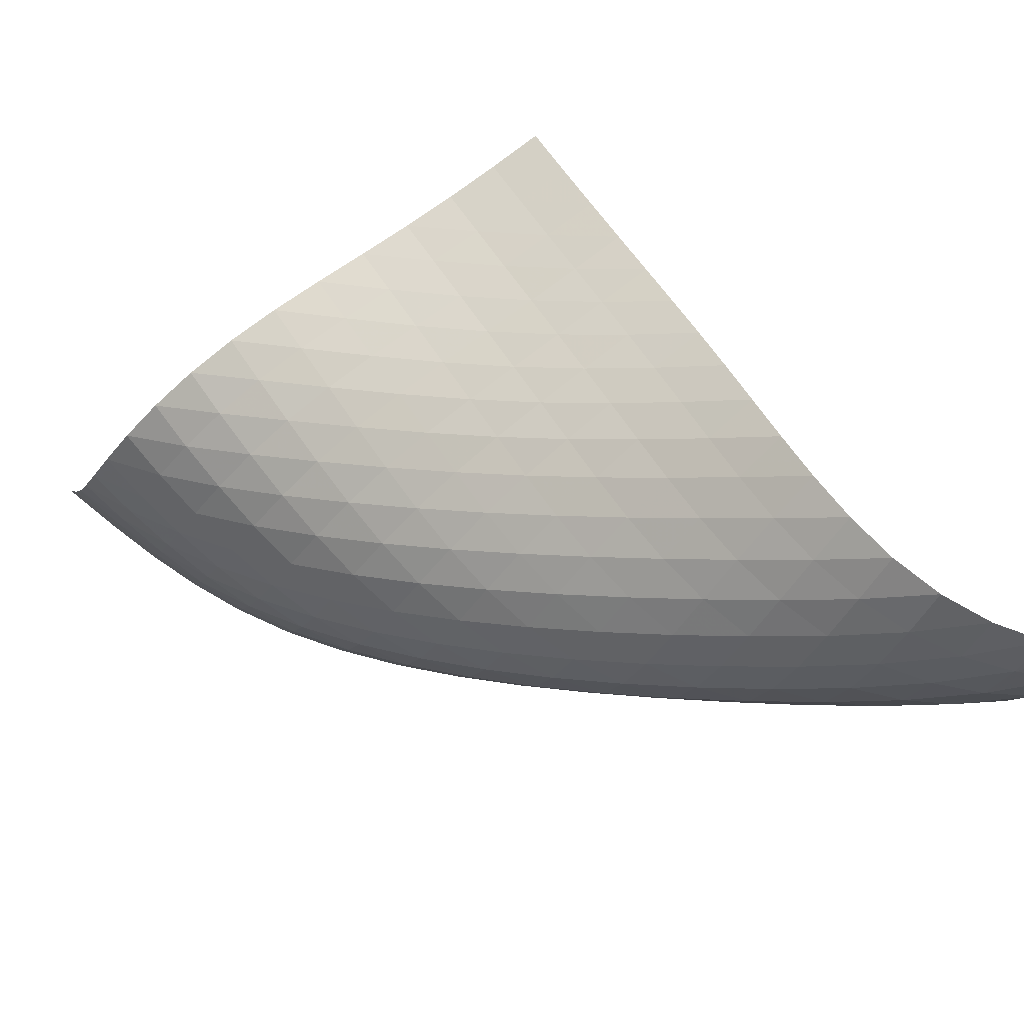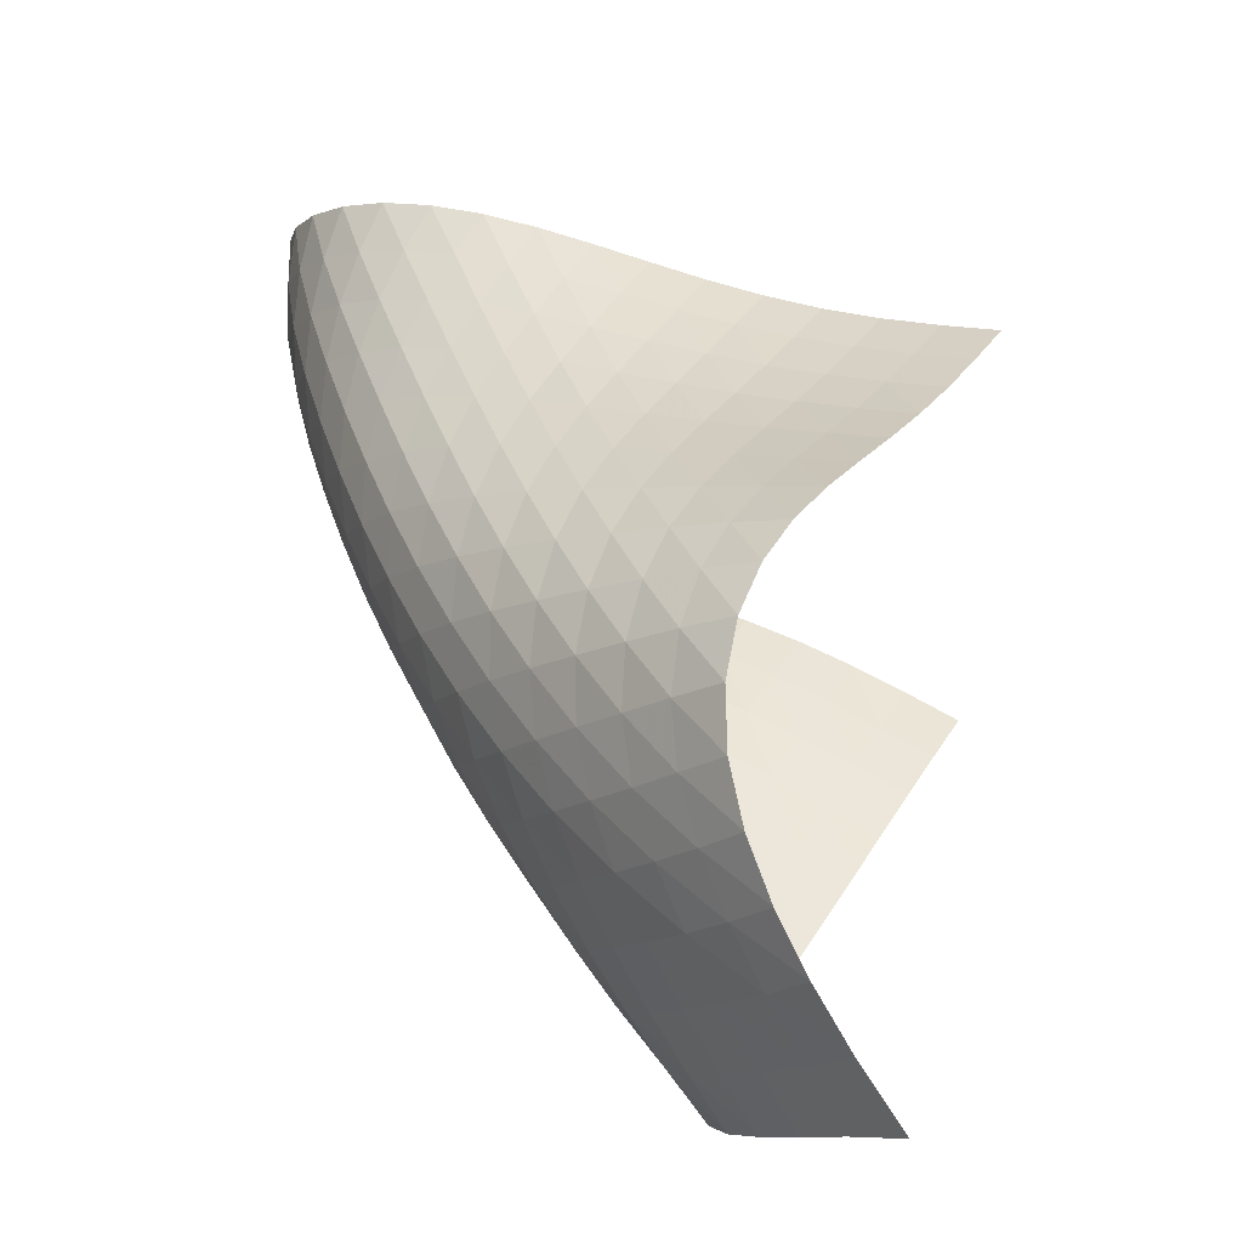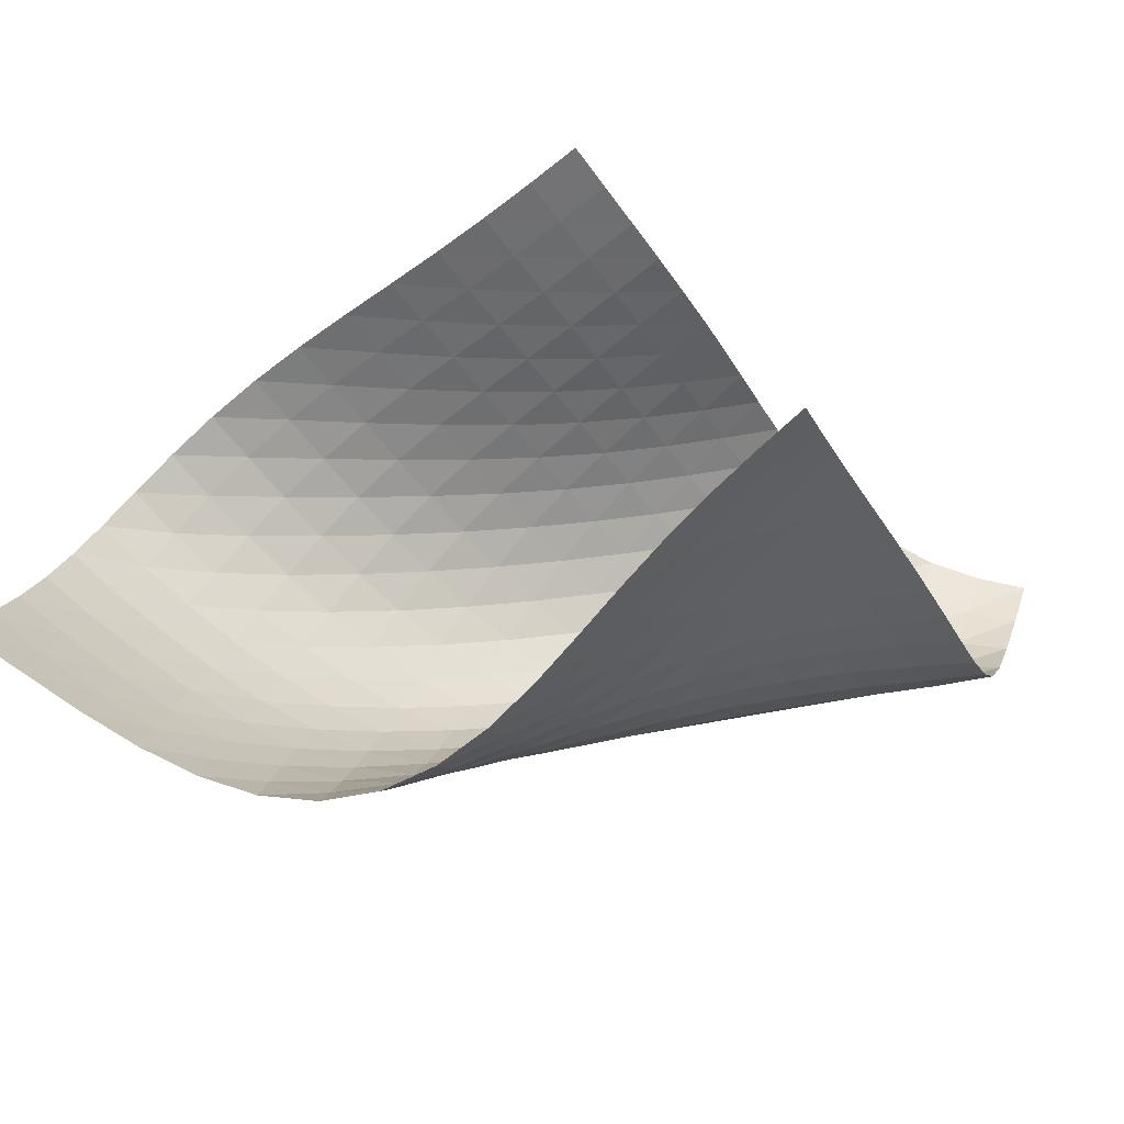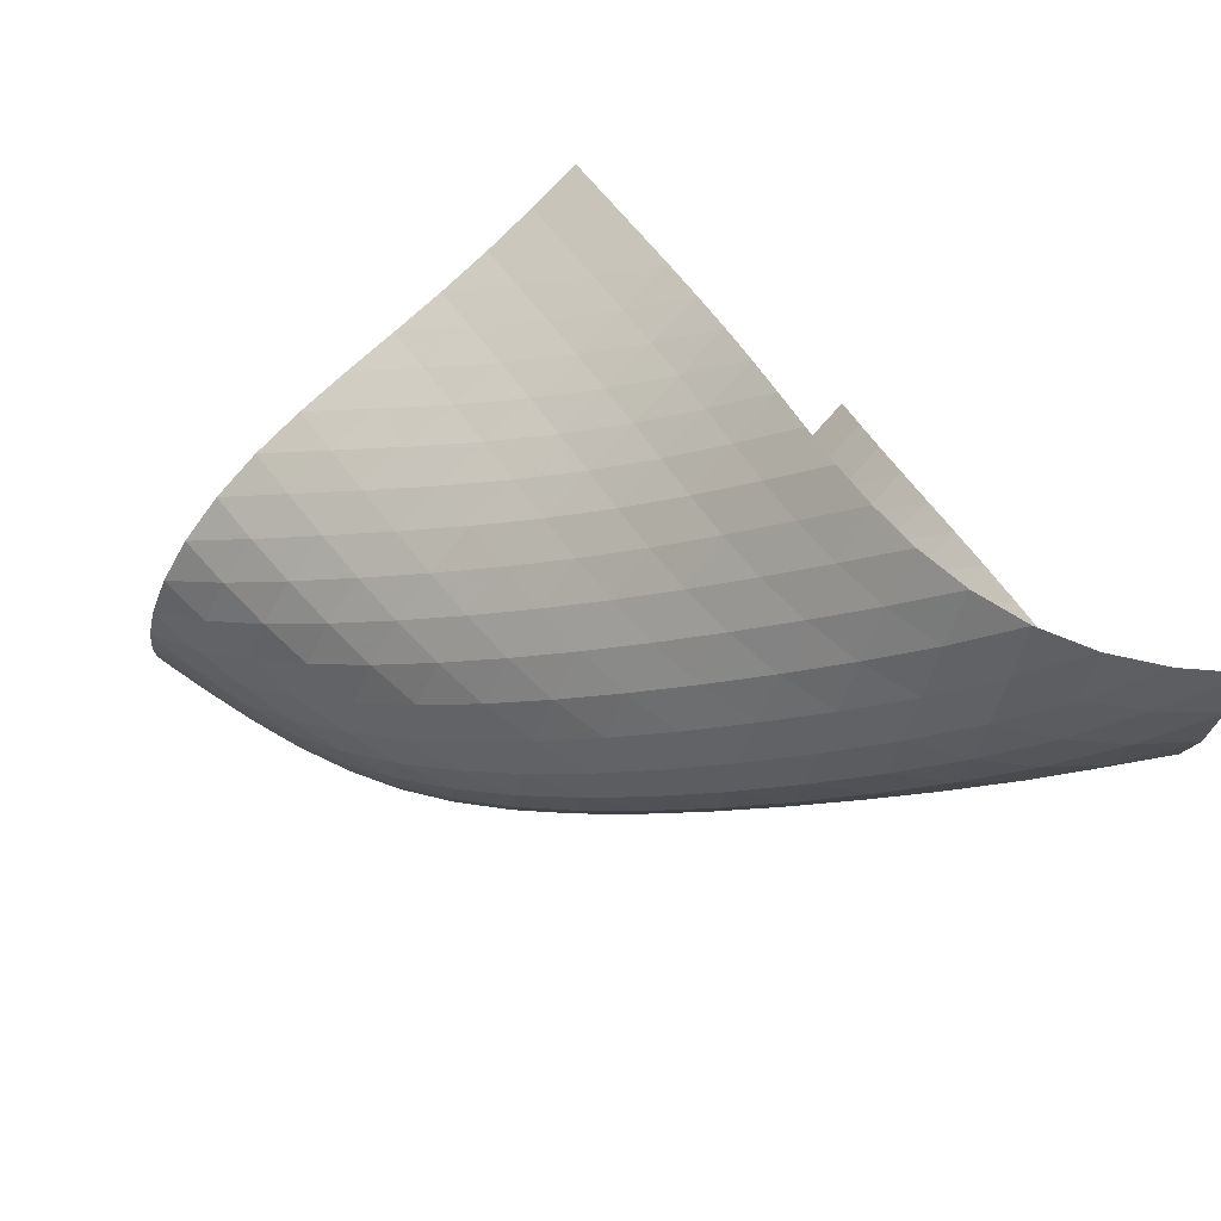
<metadata>
{"format":"obj","ext":"obj","renderer":"f3d","projection":"perspective","resolution":1024,"background":"white","views":[{"elev":-33.0,"azim":-110.2,"up":"+Y"},{"elev":-7.1,"azim":88.6,"up":"+Z"},{"elev":44.8,"azim":-162.6,"up":"+Y"},{"elev":-35.4,"azim":-97.2,"up":"+Y"}]}
</metadata>
<code>
v -6.511 -0.01556 6.511
v -11.68 1.828 16.08
v -16.08 1.828 11.68
v -18.72 -7.421 18.72
v -15.6 1.428 11.15
v -15.14 1.025 10.61
v -14.72 0.6152 10.05
v -14.32 0.1986 9.473
v -13.94 -0.2236 8.888
v -13.55 -0.6467 8.315
v -13.1 -1.058 7.775
v -12.57 -1.431 7.296
v -11.94 -1.72 6.91
v -11.2 -1.874 6.641
v -10.42 -1.861 6.49
v -9.633 -1.691 6.432
v -8.862 -1.399 6.434
v -8.101 -1.018 6.464
v -7.329 -0.5624 6.501
v -6.501 -0.5624 7.329
v -6.464 -1.018 8.101
v -6.434 -1.399 8.862
v -6.432 -1.691 9.633
v -6.49 -1.861 10.42
v -6.641 -1.874 11.2
v -6.91 -1.72 11.94
v -7.296 -1.431 12.57
v -7.775 -1.058 13.1
v -8.315 -0.6467 13.55
v -8.888 -0.2236 13.94
v -9.473 0.1986 14.32
v -10.05 0.6152 14.72
v -10.61 1.025 15.14
v -11.15 1.428 15.6
v -12.07 1.133 16.22
v -12.45 0.4329 16.39
v -12.81 -0.2737 16.6
v -13.13 -0.9867 16.84
v -13.41 -1.704 17.11
v -13.67 -2.425 17.4
v -13.91 -3.148 17.69
v -14.16 -3.872 17.97
v -14.44 -4.591 18.22
v -14.78 -5.294 18.42
v -15.2 -5.953 18.56
v -15.74 -6.531 18.65
v -16.39 -6.983 18.69
v -17.13 -7.279 18.7
v -17.91 -7.415 18.71
v -18.71 -7.415 17.91
v -18.7 -7.279 17.13
v -18.69 -6.983 16.39
v -18.65 -6.531 15.74
v -18.56 -5.953 15.2
v -18.42 -5.294 14.78
v -18.22 -4.591 14.44
v -17.97 -3.872 14.16
v -17.69 -3.148 13.91
v -17.4 -2.425 13.67
v -17.11 -1.704 13.41
v -16.84 -0.9867 13.13
v -16.6 -0.2737 12.81
v -16.39 0.4329 12.45
v -16.22 1.133 12.07
v -7.228 -0.9991 7.228
v -7.973 -1.435 7.164
v -8.727 -1.825 7.117
v -9.499 -2.142 7.097
v -10.29 -2.352 7.127
v -11.1 -2.416 7.239
v -11.87 -2.315 7.461
v -12.56 -2.067 7.801
v -13.14 -1.721 8.242
v -13.63 -1.324 8.754
v -14.05 -0.9084 9.308
v -14.46 -0.4908 9.88
v -14.86 -0.07719 10.45
v -15.29 0.3308 11.01
v -15.75 0.7334 11.55
v -7.164 -1.435 7.973
v -7.884 -1.853 7.884
v -8.624 -2.243 7.821
v -9.389 -2.575 7.785
v -10.18 -2.815 7.792
v -10.99 -2.924 7.869
v -11.79 -2.878 8.044
v -12.52 -2.681 8.333
v -13.16 -2.371 8.727
v -13.7 -1.995 9.202
v -14.16 -1.591 9.73
v -14.59 -1.18 10.28
v -15.02 -0.7711 10.84
v -15.46 -0.3661 11.39
v -15.92 0.03458 11.93
v -7.117 -1.825 8.727
v -7.821 -2.243 8.624
v -8.547 -2.639 8.547
v -9.302 -2.986 8.497
v -10.09 -3.254 8.483
v -10.9 -3.408 8.527
v -11.71 -3.417 8.654
v -12.48 -3.276 8.886
v -13.17 -3.01 9.225
v -13.76 -2.662 9.655
v -14.27 -2.274 10.15
v -14.74 -1.872 10.68
v -15.19 -1.468 11.22
v -15.64 -1.067 11.76
v -16.11 -0.6698 12.29
v -7.097 -2.142 9.499
v -7.785 -2.575 9.389
v -8.497 -2.986 9.302
v -9.237 -3.355 9.237
v -10.01 -3.656 9.203
v -10.81 -3.857 9.215
v -11.63 -3.926 9.295
v -12.43 -3.849 9.467
v -13.17 -3.636 9.743
v -13.82 -3.325 10.12
v -14.39 -2.957 10.56
v -14.9 -2.566 11.06
v -15.38 -2.169 11.57
v -15.86 -1.773 12.1
v -16.34 -1.379 12.61
v -7.127 -2.352 10.29
v -7.792 -2.815 10.18
v -8.483 -3.254 10.09
v -9.203 -3.656 10.01
v -9.958 -3.998 9.958
v -10.75 -4.253 9.939
v -11.56 -4.389 9.975
v -12.38 -4.384 10.09
v -13.16 -4.237 10.29
v -13.87 -3.974 10.6
v -14.49 -3.637 10.99
v -15.06 -3.261 11.43
v -15.58 -2.873 11.92
v -16.09 -2.482 12.41
v -16.6 -2.093 12.91
v -7.239 -2.416 11.1
v -7.869 -2.924 10.99
v -8.527 -3.408 10.9
v -9.215 -3.857 10.81
v -9.939 -4.253 10.75
v -10.7 -4.572 10.7
v -11.51 -4.784 10.7
v -12.33 -4.862 10.75
v -13.13 -4.796 10.89
v -13.9 -4.598 11.12
v -14.59 -4.303 11.43
v -15.21 -3.953 11.82
v -15.78 -3.577 12.26
v -16.33 -3.193 12.72
v -16.87 -2.809 13.19
v -7.461 -2.315 11.87
v -8.044 -2.878 11.79
v -8.654 -3.417 11.71
v -9.295 -3.926 11.63
v -9.975 -4.389 11.56
v -10.7 -4.784 11.51
v -11.47 -5.082 11.47
v -12.28 -5.257 11.48
v -13.1 -5.287 11.55
v -13.9 -5.174 11.69
v -14.65 -4.941 11.93
v -15.33 -4.63 12.24
v -15.96 -4.276 12.62
v -16.56 -3.904 13.03
v -17.13 -3.526 13.46
v -7.801 -2.067 12.56
v -8.333 -2.681 12.52
v -8.886 -3.276 12.48
v -9.467 -3.849 12.43
v -10.09 -4.384 12.38
v -10.75 -4.862 12.33
v -11.48 -5.257 12.28
v -12.25 -5.538 12.25
v -13.07 -5.68 12.27
v -13.89 -5.672 12.34
v -14.68 -5.526 12.49
v -15.42 -5.275 12.72
v -16.11 -4.959 13.02
v -16.76 -4.608 13.37
v -17.38 -4.243 13.75
v -8.242 -1.721 13.14
v -8.727 -2.371 13.16
v -9.225 -3.01 13.17
v -9.743 -3.636 13.17
v -10.29 -4.237 13.16
v -10.89 -4.796 13.13
v -11.55 -5.287 13.1
v -12.27 -5.68 13.07
v -13.05 -5.945 13.05
v -13.86 -6.06 13.06
v -14.68 -6.025 13.14
v -15.47 -5.861 13.28
v -16.21 -5.605 13.5
v -16.92 -5.293 13.77
v -17.58 -4.95 14.08
v -8.754 -1.324 13.63
v -9.202 -1.995 13.7
v -9.655 -2.662 13.76
v -10.12 -3.325 13.82
v -10.6 -3.974 13.87
v -11.12 -4.598 13.9
v -11.69 -5.174 13.9
v -12.34 -5.672 13.89
v -13.06 -6.06 13.86
v -13.85 -6.309 13.85
v -14.66 -6.403 13.86
v -15.48 -6.351 13.93
v -16.27 -6.182 14.06
v -17.02 -5.931 14.25
v -17.74 -5.629 14.49
v -9.308 -0.9084 14.05
v -9.73 -1.591 14.16
v -10.15 -2.274 14.27
v -10.56 -2.957 14.39
v -10.99 -3.637 14.49
v -11.43 -4.303 14.59
v -11.93 -4.941 14.65
v -12.49 -5.526 14.68
v -13.14 -6.025 14.68
v -13.86 -6.403 14.66
v -14.65 -6.634 14.65
v -15.47 -6.712 14.67
v -16.28 -6.654 14.73
v -17.07 -6.489 14.84
v -17.84 -6.248 14.99
v -9.88 -0.4908 14.46
v -10.28 -1.18 14.59
v -10.68 -1.872 14.74
v -11.06 -2.566 14.9
v -11.43 -3.261 15.06
v -11.82 -3.953 15.21
v -12.24 -4.63 15.33
v -12.72 -5.275 15.42
v -13.28 -5.861 15.47
v -13.93 -6.351 15.48
v -14.67 -6.712 15.47
v -15.46 -6.924 15.46
v -16.27 -6.988 15.47
v -17.09 -6.926 15.52
v -17.88 -6.767 15.61
v -10.45 -0.07719 14.86
v -10.84 -0.7711 15.02
v -11.22 -1.468 15.19
v -11.57 -2.169 15.38
v -11.92 -2.873 15.58
v -12.26 -3.577 15.78
v -12.62 -4.276 15.96
v -13.02 -4.959 16.11
v -13.5 -5.605 16.21
v -14.06 -6.182 16.27
v -14.73 -6.654 16.28
v -15.47 -6.988 16.27
v -16.27 -7.172 16.27
v -17.09 -7.217 16.28
v -17.9 -7.147 16.32
v -11.01 0.3308 15.29
v -11.39 -0.3661 15.46
v -11.76 -1.067 15.64
v -12.1 -1.773 15.86
v -12.41 -2.482 16.09
v -12.72 -3.193 16.33
v -13.03 -3.904 16.56
v -13.37 -4.608 16.76
v -13.77 -5.293 16.92
v -14.25 -5.931 17.02
v -14.84 -6.489 17.07
v -15.52 -6.926 17.09
v -16.28 -7.217 17.09
v -17.08 -7.359 17.08
v -17.9 -7.37 17.1
v -11.55 0.7334 15.75
v -11.93 0.03458 15.92
v -12.29 -0.6698 16.11
v -12.61 -1.379 16.34
v -12.91 -2.093 16.6
v -13.19 -2.809 16.87
v -13.46 -3.526 17.13
v -13.75 -4.243 17.38
v -14.08 -4.95 17.58
v -14.49 -5.629 17.74
v -14.99 -6.248 17.84
v -15.61 -6.767 17.88
v -16.32 -7.147 17.9
v -17.1 -7.37 17.9
v -17.9 -7.447 17.9
f 289 49 4
f 289 4 50
f 5 79 64
f 5 64 3
f 79 94 63
f 79 63 64
f 94 109 62
f 94 62 63
f 109 124 61
f 109 61 62
f 124 139 60
f 124 60 61
f 139 154 59
f 139 59 60
f 154 169 58
f 154 58 59
f 169 184 57
f 169 57 58
f 184 199 56
f 184 56 57
f 199 214 55
f 199 55 56
f 214 229 54
f 214 54 55
f 229 244 53
f 229 53 54
f 244 259 52
f 244 52 53
f 259 274 51
f 259 51 52
f 274 289 50
f 274 50 51
f 1 20 65
f 1 65 19
f 19 65 66
f 19 66 18
f 18 66 67
f 18 67 17
f 17 67 68
f 17 68 16
f 16 68 69
f 16 69 15
f 15 69 70
f 15 70 14
f 14 70 71
f 14 71 13
f 13 71 72
f 13 72 12
f 12 72 73
f 12 73 11
f 11 73 74
f 11 74 10
f 10 74 75
f 10 75 9
f 9 75 76
f 9 76 8
f 8 76 77
f 8 77 7
f 7 77 78
f 7 78 6
f 6 78 79
f 6 79 5
f 20 21 80
f 20 80 65
f 65 80 81
f 65 81 66
f 66 81 82
f 66 82 67
f 67 82 83
f 67 83 68
f 68 83 84
f 68 84 69
f 69 84 85
f 69 85 70
f 70 85 86
f 70 86 71
f 71 86 87
f 71 87 72
f 72 87 88
f 72 88 73
f 73 88 89
f 73 89 74
f 74 89 90
f 74 90 75
f 75 90 91
f 75 91 76
f 76 91 92
f 76 92 77
f 77 92 93
f 77 93 78
f 78 93 94
f 78 94 79
f 21 22 95
f 21 95 80
f 80 95 96
f 80 96 81
f 81 96 97
f 81 97 82
f 82 97 98
f 82 98 83
f 83 98 99
f 83 99 84
f 84 99 100
f 84 100 85
f 85 100 101
f 85 101 86
f 86 101 102
f 86 102 87
f 87 102 103
f 87 103 88
f 88 103 104
f 88 104 89
f 89 104 105
f 89 105 90
f 90 105 106
f 90 106 91
f 91 106 107
f 91 107 92
f 92 107 108
f 92 108 93
f 93 108 109
f 93 109 94
f 22 23 110
f 22 110 95
f 95 110 111
f 95 111 96
f 96 111 112
f 96 112 97
f 97 112 113
f 97 113 98
f 98 113 114
f 98 114 99
f 99 114 115
f 99 115 100
f 100 115 116
f 100 116 101
f 101 116 117
f 101 117 102
f 102 117 118
f 102 118 103
f 103 118 119
f 103 119 104
f 104 119 120
f 104 120 105
f 105 120 121
f 105 121 106
f 106 121 122
f 106 122 107
f 107 122 123
f 107 123 108
f 108 123 124
f 108 124 109
f 23 24 125
f 23 125 110
f 110 125 126
f 110 126 111
f 111 126 127
f 111 127 112
f 112 127 128
f 112 128 113
f 113 128 129
f 113 129 114
f 114 129 130
f 114 130 115
f 115 130 131
f 115 131 116
f 116 131 132
f 116 132 117
f 117 132 133
f 117 133 118
f 118 133 134
f 118 134 119
f 119 134 135
f 119 135 120
f 120 135 136
f 120 136 121
f 121 136 137
f 121 137 122
f 122 137 138
f 122 138 123
f 123 138 139
f 123 139 124
f 24 25 140
f 24 140 125
f 125 140 141
f 125 141 126
f 126 141 142
f 126 142 127
f 127 142 143
f 127 143 128
f 128 143 144
f 128 144 129
f 129 144 145
f 129 145 130
f 130 145 146
f 130 146 131
f 131 146 147
f 131 147 132
f 132 147 148
f 132 148 133
f 133 148 149
f 133 149 134
f 134 149 150
f 134 150 135
f 135 150 151
f 135 151 136
f 136 151 152
f 136 152 137
f 137 152 153
f 137 153 138
f 138 153 154
f 138 154 139
f 25 26 155
f 25 155 140
f 140 155 156
f 140 156 141
f 141 156 157
f 141 157 142
f 142 157 158
f 142 158 143
f 143 158 159
f 143 159 144
f 144 159 160
f 144 160 145
f 145 160 161
f 145 161 146
f 146 161 162
f 146 162 147
f 147 162 163
f 147 163 148
f 148 163 164
f 148 164 149
f 149 164 165
f 149 165 150
f 150 165 166
f 150 166 151
f 151 166 167
f 151 167 152
f 152 167 168
f 152 168 153
f 153 168 169
f 153 169 154
f 26 27 170
f 26 170 155
f 155 170 171
f 155 171 156
f 156 171 172
f 156 172 157
f 157 172 173
f 157 173 158
f 158 173 174
f 158 174 159
f 159 174 175
f 159 175 160
f 160 175 176
f 160 176 161
f 161 176 177
f 161 177 162
f 162 177 178
f 162 178 163
f 163 178 179
f 163 179 164
f 164 179 180
f 164 180 165
f 165 180 181
f 165 181 166
f 166 181 182
f 166 182 167
f 167 182 183
f 167 183 168
f 168 183 184
f 168 184 169
f 27 28 185
f 27 185 170
f 170 185 186
f 170 186 171
f 171 186 187
f 171 187 172
f 172 187 188
f 172 188 173
f 173 188 189
f 173 189 174
f 174 189 190
f 174 190 175
f 175 190 191
f 175 191 176
f 176 191 192
f 176 192 177
f 177 192 193
f 177 193 178
f 178 193 194
f 178 194 179
f 179 194 195
f 179 195 180
f 180 195 196
f 180 196 181
f 181 196 197
f 181 197 182
f 182 197 198
f 182 198 183
f 183 198 199
f 183 199 184
f 28 29 200
f 28 200 185
f 185 200 201
f 185 201 186
f 186 201 202
f 186 202 187
f 187 202 203
f 187 203 188
f 188 203 204
f 188 204 189
f 189 204 205
f 189 205 190
f 190 205 206
f 190 206 191
f 191 206 207
f 191 207 192
f 192 207 208
f 192 208 193
f 193 208 209
f 193 209 194
f 194 209 210
f 194 210 195
f 195 210 211
f 195 211 196
f 196 211 212
f 196 212 197
f 197 212 213
f 197 213 198
f 198 213 214
f 198 214 199
f 29 30 215
f 29 215 200
f 200 215 216
f 200 216 201
f 201 216 217
f 201 217 202
f 202 217 218
f 202 218 203
f 203 218 219
f 203 219 204
f 204 219 220
f 204 220 205
f 205 220 221
f 205 221 206
f 206 221 222
f 206 222 207
f 207 222 223
f 207 223 208
f 208 223 224
f 208 224 209
f 209 224 225
f 209 225 210
f 210 225 226
f 210 226 211
f 211 226 227
f 211 227 212
f 212 227 228
f 212 228 213
f 213 228 229
f 213 229 214
f 30 31 230
f 30 230 215
f 215 230 231
f 215 231 216
f 216 231 232
f 216 232 217
f 217 232 233
f 217 233 218
f 218 233 234
f 218 234 219
f 219 234 235
f 219 235 220
f 220 235 236
f 220 236 221
f 221 236 237
f 221 237 222
f 222 237 238
f 222 238 223
f 223 238 239
f 223 239 224
f 224 239 240
f 224 240 225
f 225 240 241
f 225 241 226
f 226 241 242
f 226 242 227
f 227 242 243
f 227 243 228
f 228 243 244
f 228 244 229
f 31 32 245
f 31 245 230
f 230 245 246
f 230 246 231
f 231 246 247
f 231 247 232
f 232 247 248
f 232 248 233
f 233 248 249
f 233 249 234
f 234 249 250
f 234 250 235
f 235 250 251
f 235 251 236
f 236 251 252
f 236 252 237
f 237 252 253
f 237 253 238
f 238 253 254
f 238 254 239
f 239 254 255
f 239 255 240
f 240 255 256
f 240 256 241
f 241 256 257
f 241 257 242
f 242 257 258
f 242 258 243
f 243 258 259
f 243 259 244
f 32 33 260
f 32 260 245
f 245 260 261
f 245 261 246
f 246 261 262
f 246 262 247
f 247 262 263
f 247 263 248
f 248 263 264
f 248 264 249
f 249 264 265
f 249 265 250
f 250 265 266
f 250 266 251
f 251 266 267
f 251 267 252
f 252 267 268
f 252 268 253
f 253 268 269
f 253 269 254
f 254 269 270
f 254 270 255
f 255 270 271
f 255 271 256
f 256 271 272
f 256 272 257
f 257 272 273
f 257 273 258
f 258 273 274
f 258 274 259
f 33 34 275
f 33 275 260
f 260 275 276
f 260 276 261
f 261 276 277
f 261 277 262
f 262 277 278
f 262 278 263
f 263 278 279
f 263 279 264
f 264 279 280
f 264 280 265
f 265 280 281
f 265 281 266
f 266 281 282
f 266 282 267
f 267 282 283
f 267 283 268
f 268 283 284
f 268 284 269
f 269 284 285
f 269 285 270
f 270 285 286
f 270 286 271
f 271 286 287
f 271 287 272
f 272 287 288
f 272 288 273
f 273 288 289
f 273 289 274
f 34 2 35
f 34 35 275
f 275 35 36
f 275 36 276
f 276 36 37
f 276 37 277
f 277 37 38
f 277 38 278
f 278 38 39
f 278 39 279
f 279 39 40
f 279 40 280
f 280 40 41
f 280 41 281
f 281 41 42
f 281 42 282
f 282 42 43
f 282 43 283
f 283 43 44
f 283 44 284
f 284 44 45
f 284 45 285
f 285 45 46
f 285 46 286
f 286 46 47
f 286 47 287
f 287 47 48
f 287 48 288
f 288 48 49
f 288 49 289

</code>
